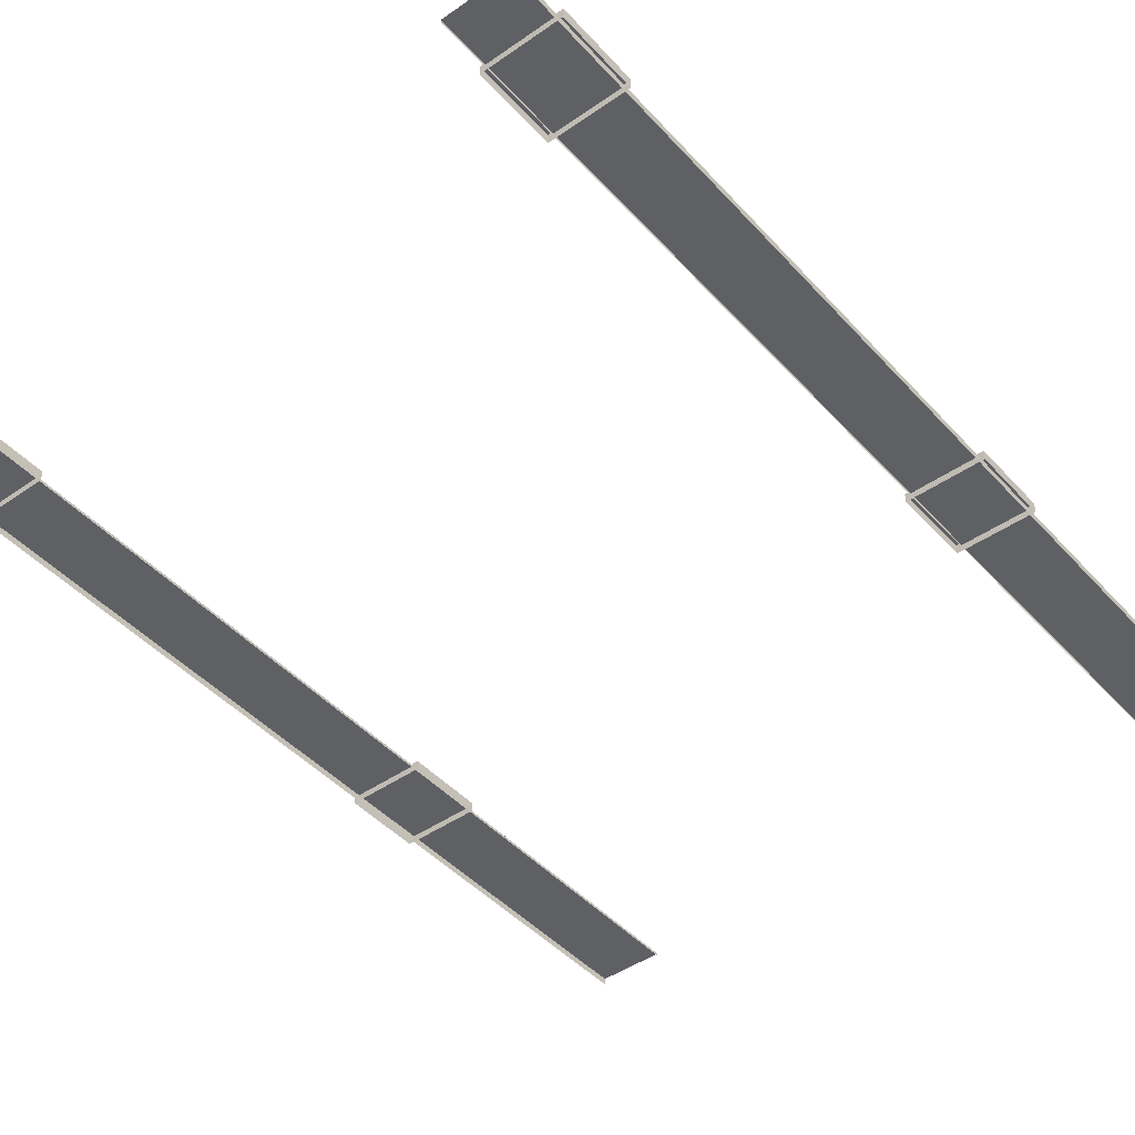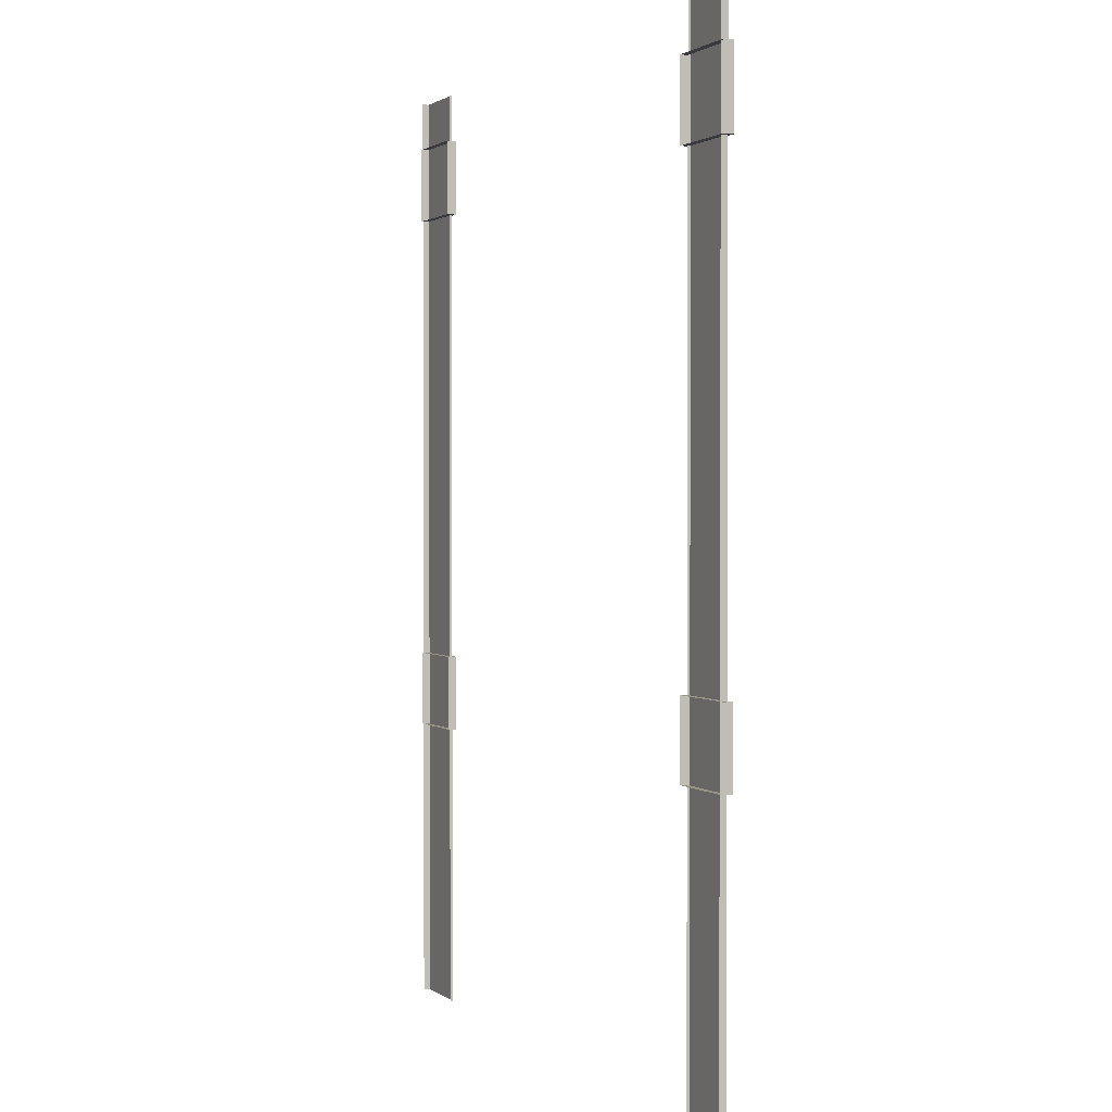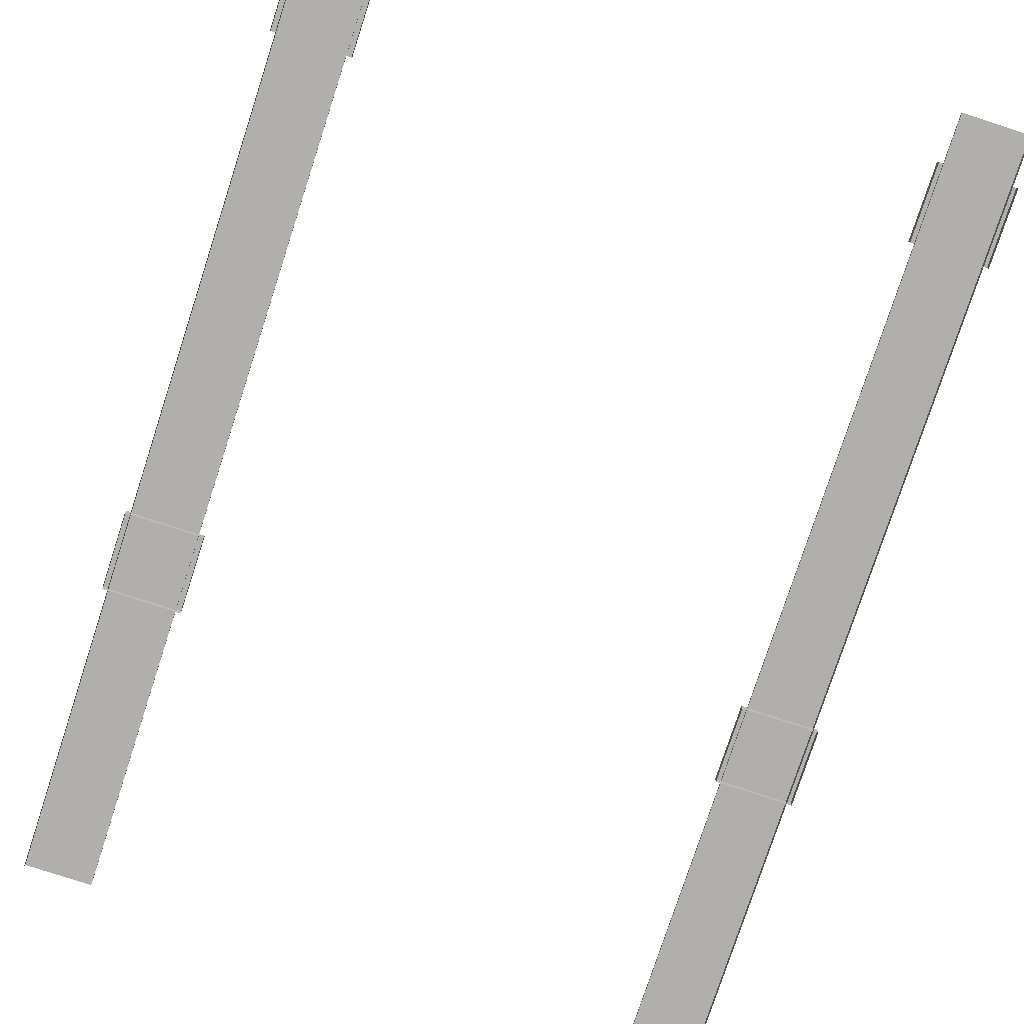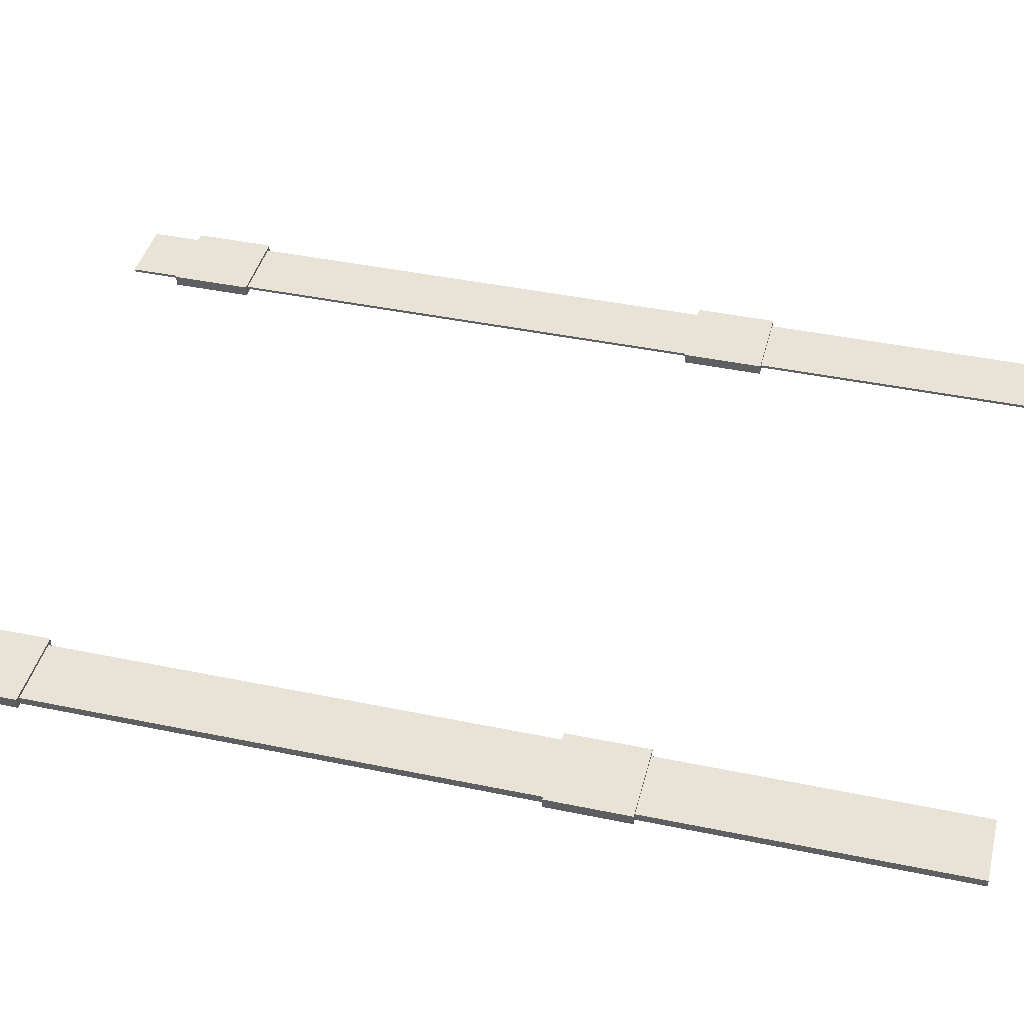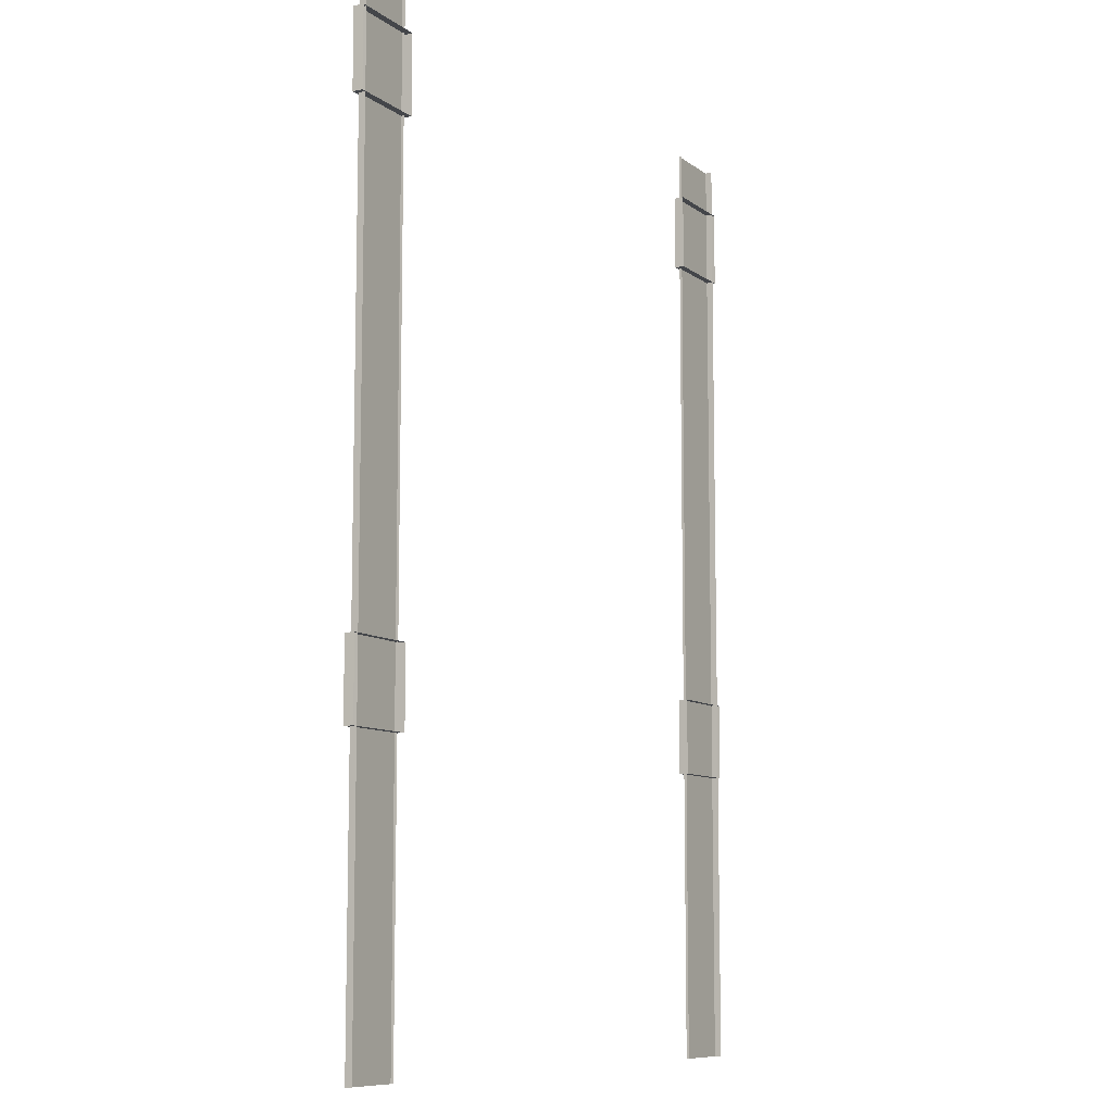
<metadata>
{"format":"obj","ext":"obj","renderer":"f3d","projection":"perspective","resolution":1024,"background":"white","views":[{"elev":-44.9,"azim":-141.0,"up":"+Z"},{"elev":1.4,"azim":-114.2,"up":"+Y"},{"elev":-78.2,"azim":161.9,"up":"+Z"},{"elev":41.8,"azim":-75.9,"up":"+Z"},{"elev":-9.4,"azim":119.5,"up":"+Y"}]}
</metadata>
<code>
g zhucheng_yewai_370_lu01_n02
v -229.6 323.9 -7.759
v -229.6 -323.9 -7.758
v -229.6 -323.9 -3.16
v -229.6 323.9 -3.16
v -184.6 -323.9 -3.16
v -184.6 323.9 -3.16
v -229.6 323.9 -3.16
v -229.6 -323.9 -3.16
v -184.6 -323.9 -4.937
v -184.6 323.9 -4.937
v -184.6 323.9 -3.16
v -184.6 -323.9 -3.16
v -233.3 -128.2 -1.265
v -233.3 -76.15 -1.265
v -233 -76.14 -7.74
v -233 -128.2 -7.74
v -181.1 -76.14 -1.334
v -181.1 -76.14 -7.74
v -233 -76.14 -7.74
v -233.3 -76.15 -1.265
v -181.1 -128.2 -1.332
v -181.1 -128.2 -7.74
v -181.1 -76.14 -7.74
v -181.1 -76.14 -1.334
v -233.3 -128.2 -1.265
v -233 -128.2 -7.74
v -181.1 -128.2 -7.74
v -181.1 -128.2 -1.332
v -233.3 239 -1.265
v -233.3 291.1 -1.265
v -233 291.1 -8.045
v -233 239 -8.045
v -181.1 291.1 -1.335
v -181.1 291.1 -8.045
v -233 291.1 -8.045
v -233.3 291.1 -1.265
v -181.1 239 -1.332
v -181.1 239 -8.045
v -181.1 291.1 -8.045
v -181.1 291.1 -1.335
v -233.3 239 -1.265
v -233 239 -8.045
v -181.1 239 -8.045
v -181.1 239 -1.332
v 229.6 323.9 -7.759
v 229.6 323.9 -3.16
v 229.6 -323.9 -3.16
v 229.6 -323.9 -7.758
v 184.6 -323.9 -3.16
v 229.6 -323.9 -3.16
v 229.6 323.9 -3.16
v 184.6 323.9 -3.16
v 184.6 -323.9 -4.937
v 184.6 -323.9 -3.16
v 184.6 323.9 -3.16
v 184.6 323.9 -4.937
v 233.3 -128.2 -1.265
v 233 -128.2 -7.74
v 233 -76.14 -7.74
v 233.3 -76.15 -1.265
v 181.1 -76.14 -1.334
v 233.3 -76.15 -1.265
v 233 -76.14 -7.74
v 181.1 -76.14 -7.74
v 181.1 -128.2 -1.332
v 181.1 -76.14 -1.334
v 181.1 -76.14 -7.74
v 181.1 -128.2 -7.74
v 233.3 -128.2 -1.265
v 181.1 -128.2 -1.332
v 181.1 -128.2 -7.74
v 233 -128.2 -7.74
v 233.3 239 -1.265
v 233 239 -8.045
v 233 291.1 -8.045
v 233.3 291.1 -1.265
v 181.1 291.1 -1.335
v 233.3 291.1 -1.265
v 233 291.1 -8.045
v 181.1 291.1 -8.045
v 181.1 239 -1.332
v 181.1 291.1 -1.335
v 181.1 291.1 -8.045
v 181.1 239 -8.045
v 233.3 239 -1.265
v 181.1 239 -1.332
v 181.1 239 -8.045
v 233 239 -8.045
v -206.9 -102.1 -1.321
v -233.3 -76.15 -1.265
v -233.3 -128.2 -1.265
v -181.1 -128.2 -1.332
v -233.3 -128.2 -1.265
v -181.1 -128.2 -1.332
v -181.1 -76.14 -1.334
v -181.1 -76.14 -1.334
v -233.3 -76.15 -1.265
v -206.9 265.1 -1.321
v -233.3 291.1 -1.265
v -233.3 239 -1.265
v -181.1 239 -1.332
v -206.9 265.1 -1.321
v -181.1 291.1 -1.335
v 206.9 -102.1 -1.321
v 233.3 -128.2 -1.265
v 233.3 -76.15 -1.265
v 181.1 -128.2 -1.332
v 233.3 -128.2 -1.265
v 181.1 -128.2 -1.332
v 181.1 -76.14 -1.334
v 181.1 -76.14 -1.334
v 233.3 -76.15 -1.265
v 206.9 265.1 -1.321
v 233.3 239 -1.265
v 233.3 291.1 -1.265
v 181.1 239 -1.332
v 233.3 239 -1.265
v 181.1 239 -1.332
v 181.1 291.1 -1.335
v 181.1 291.1 -1.335
v 233.3 291.1 -1.265
f 1 2 3
f 3 4 1
f 5 6 7
f 7 8 5
f 9 10 11
f 11 12 9
f 13 14 15
f 15 16 13
f 17 18 19
f 19 20 17
f 21 22 23
f 23 24 21
f 25 26 27
f 27 28 25
f 29 30 31
f 31 32 29
f 33 34 35
f 35 36 33
f 37 38 39
f 39 40 37
f 41 42 43
f 43 44 41
f 45 46 47
f 47 48 45
f 49 50 51
f 51 52 49
f 53 54 55
f 55 56 53
f 57 58 59
f 59 60 57
f 61 62 63
f 63 64 61
f 65 66 67
f 67 68 65
f 69 70 71
f 71 72 69
f 73 74 75
f 75 76 73
f 77 78 79
f 79 80 77
f 81 82 83
f 83 84 81
f 85 86 87
f 87 88 85
f 89 90 91
f 92 89 93
f 94 95 89
f 96 97 89
f 98 99 100
f 101 102 100
f 101 103 98
f 103 99 102
f 104 105 106
f 107 108 104
f 109 104 110
f 111 104 112
f 113 114 115
f 116 117 113
f 118 113 119
f 120 113 121

</code>
